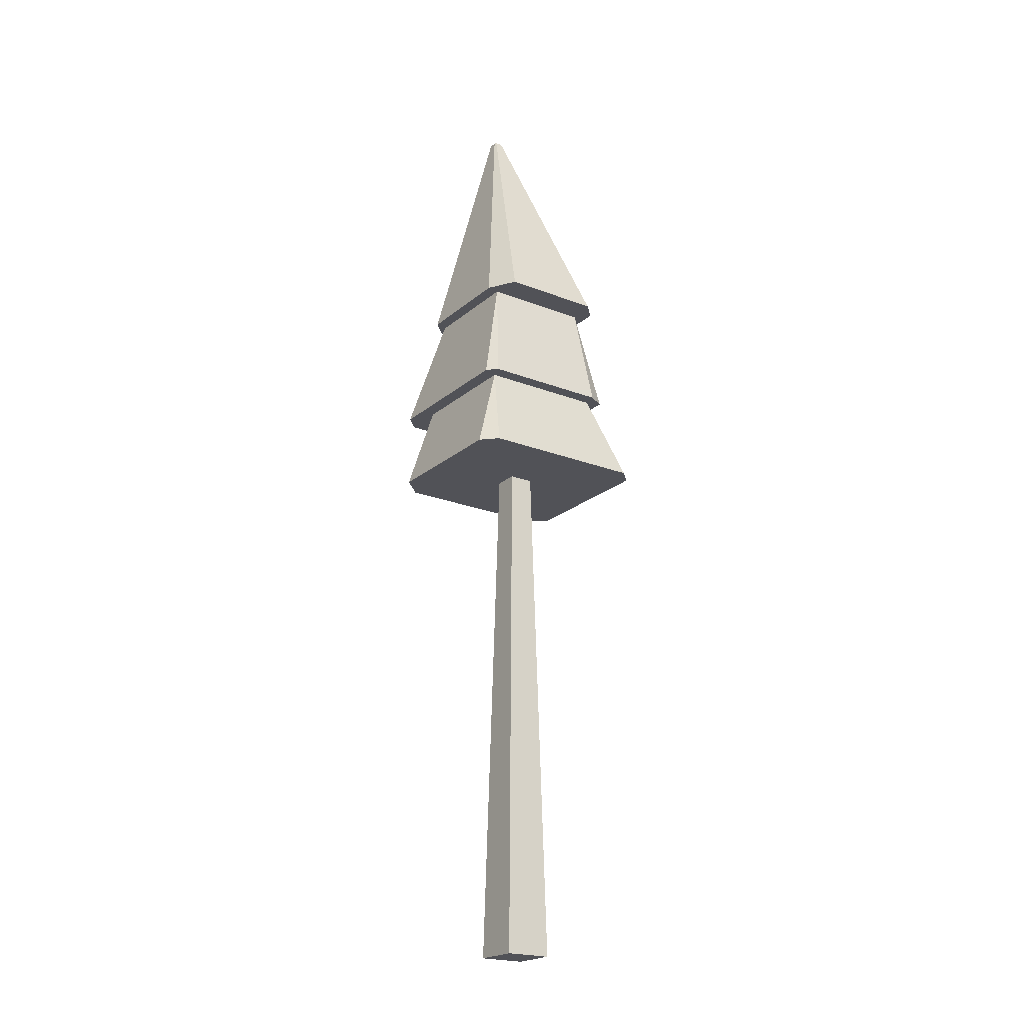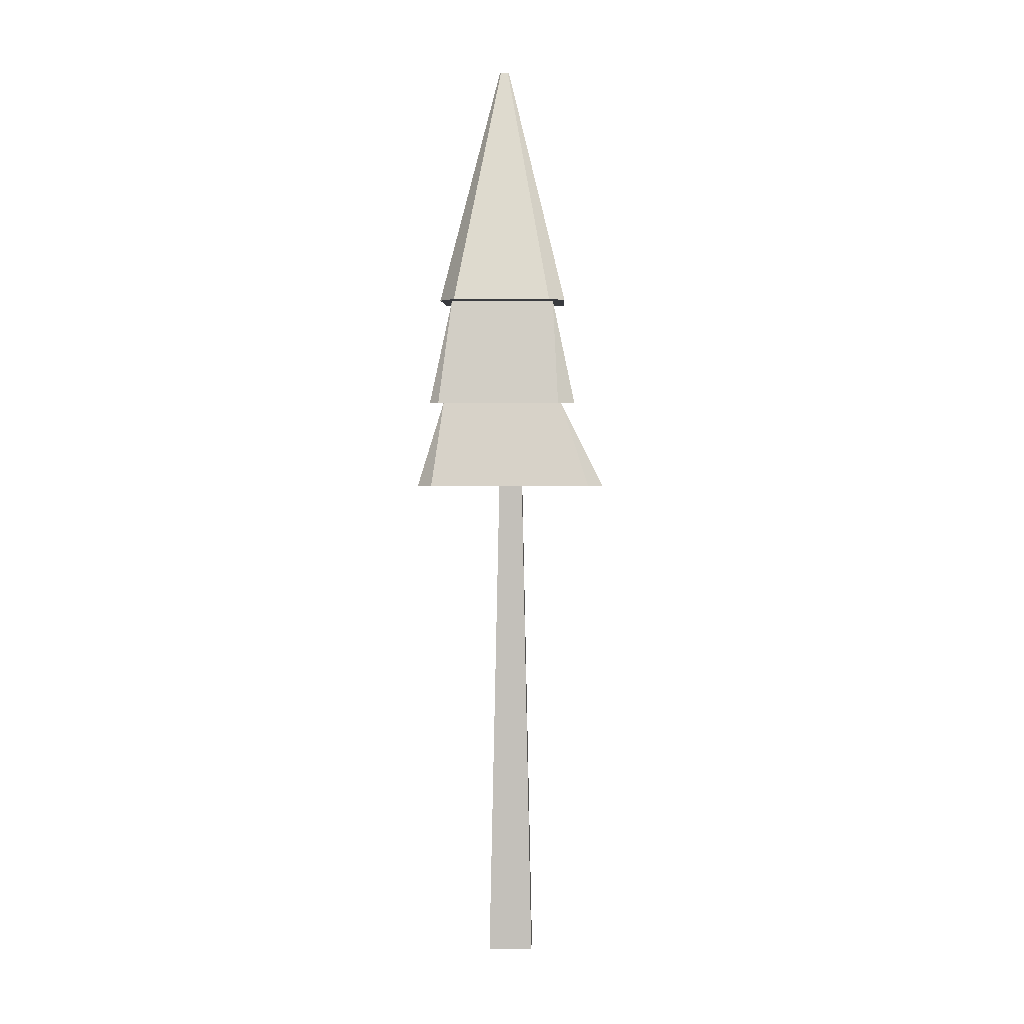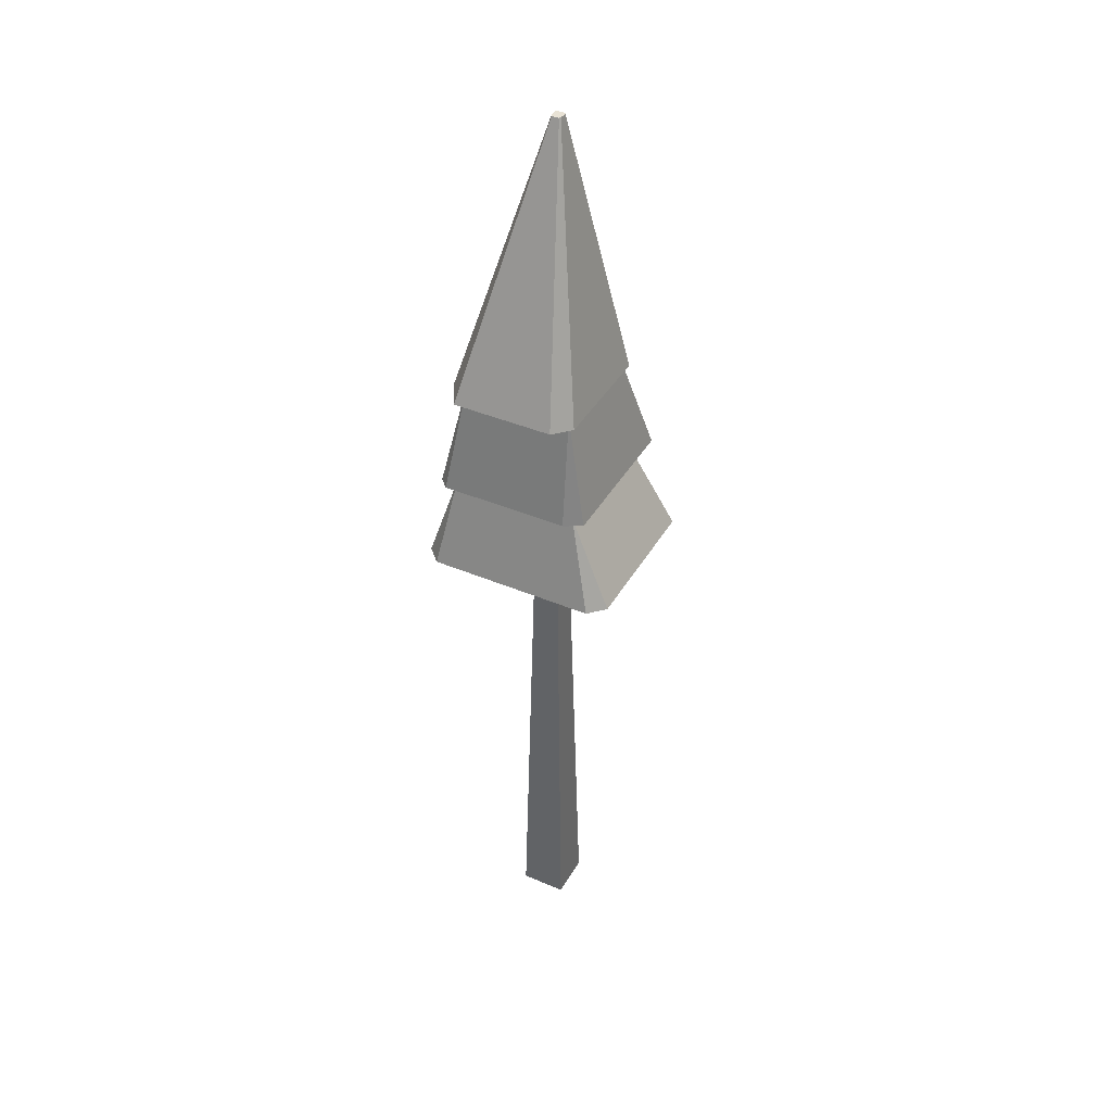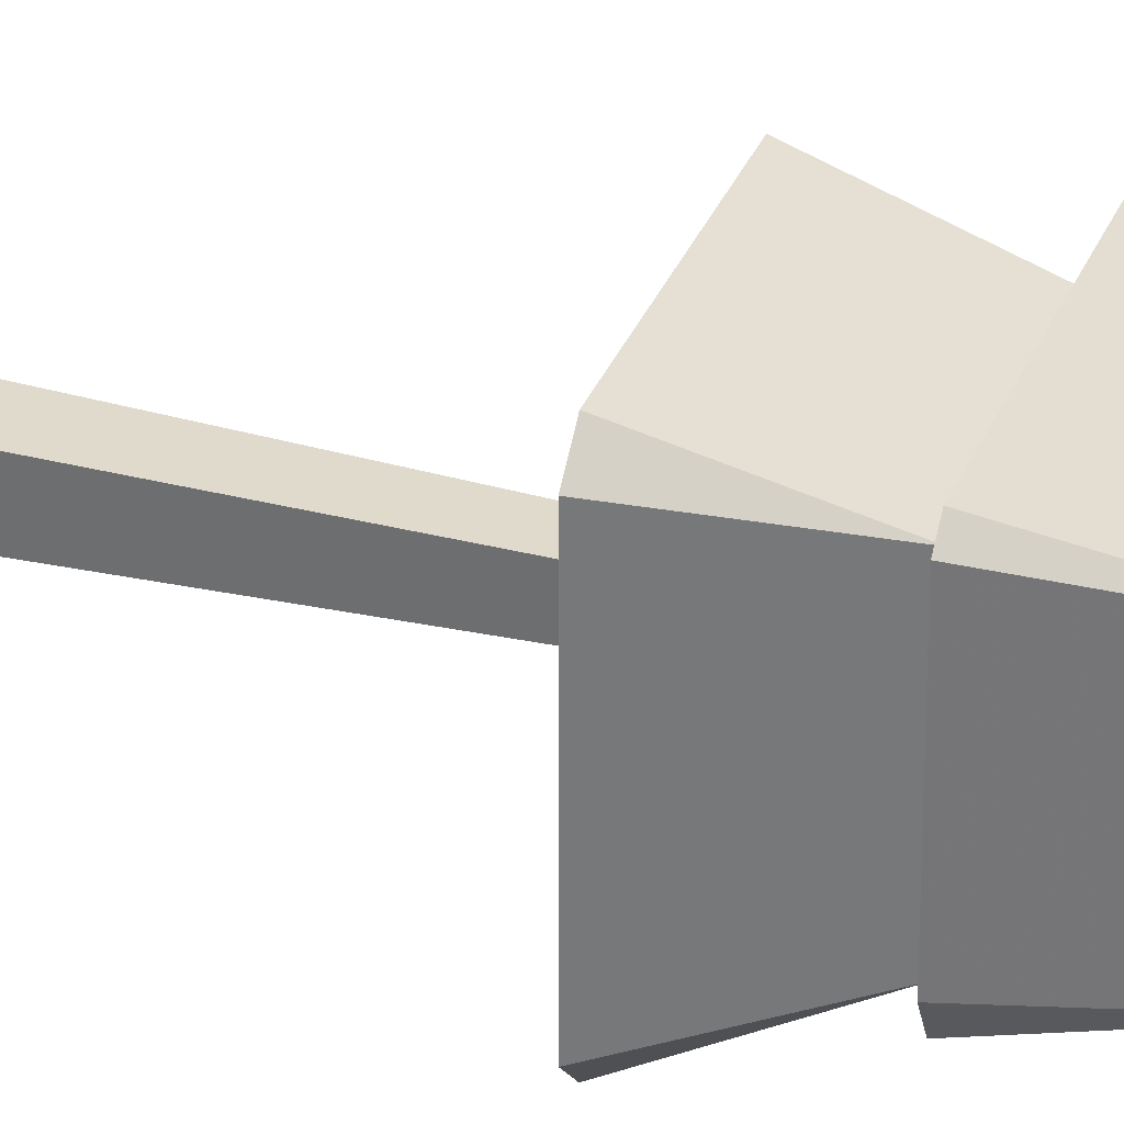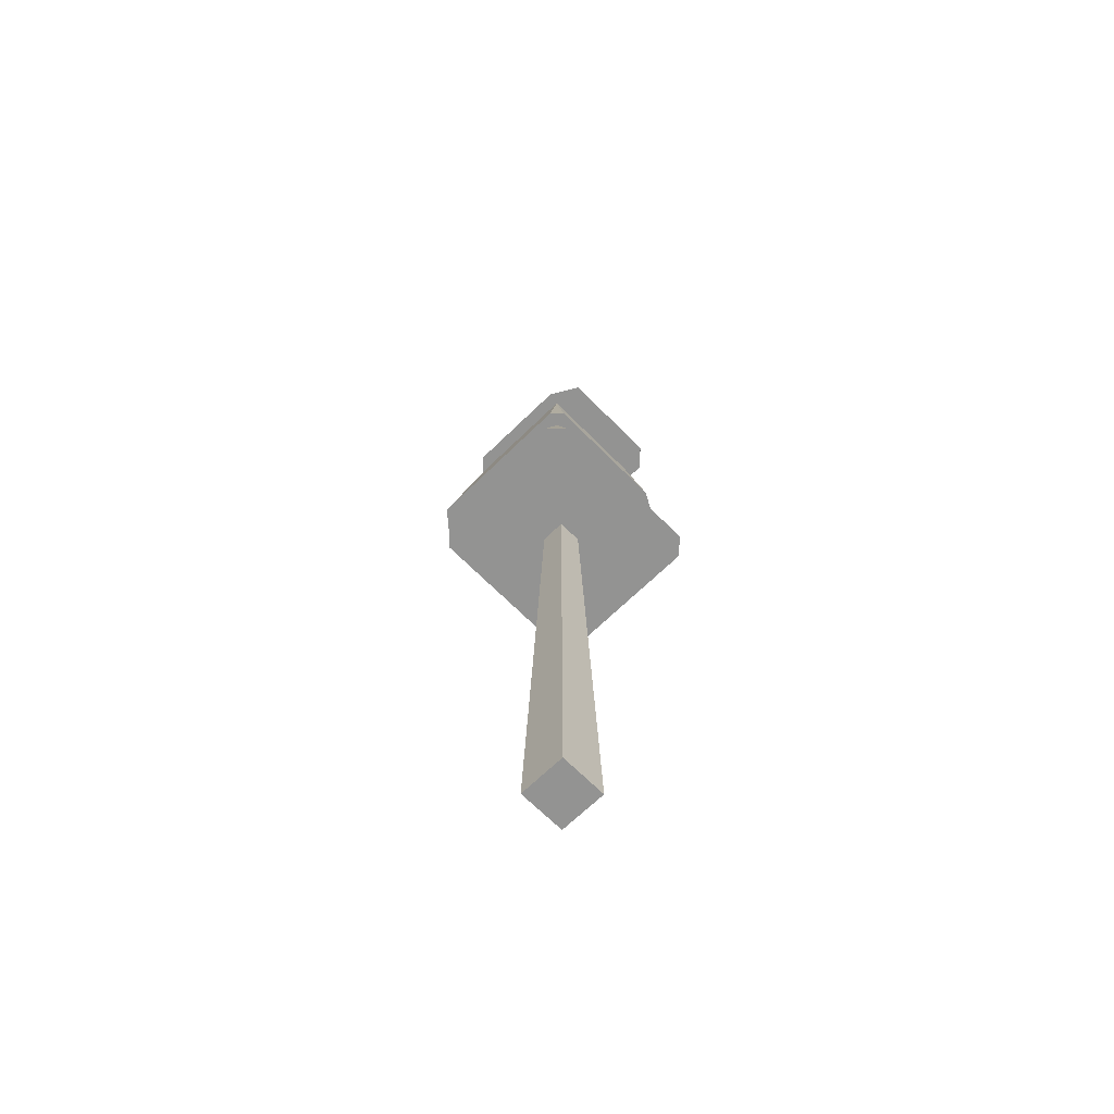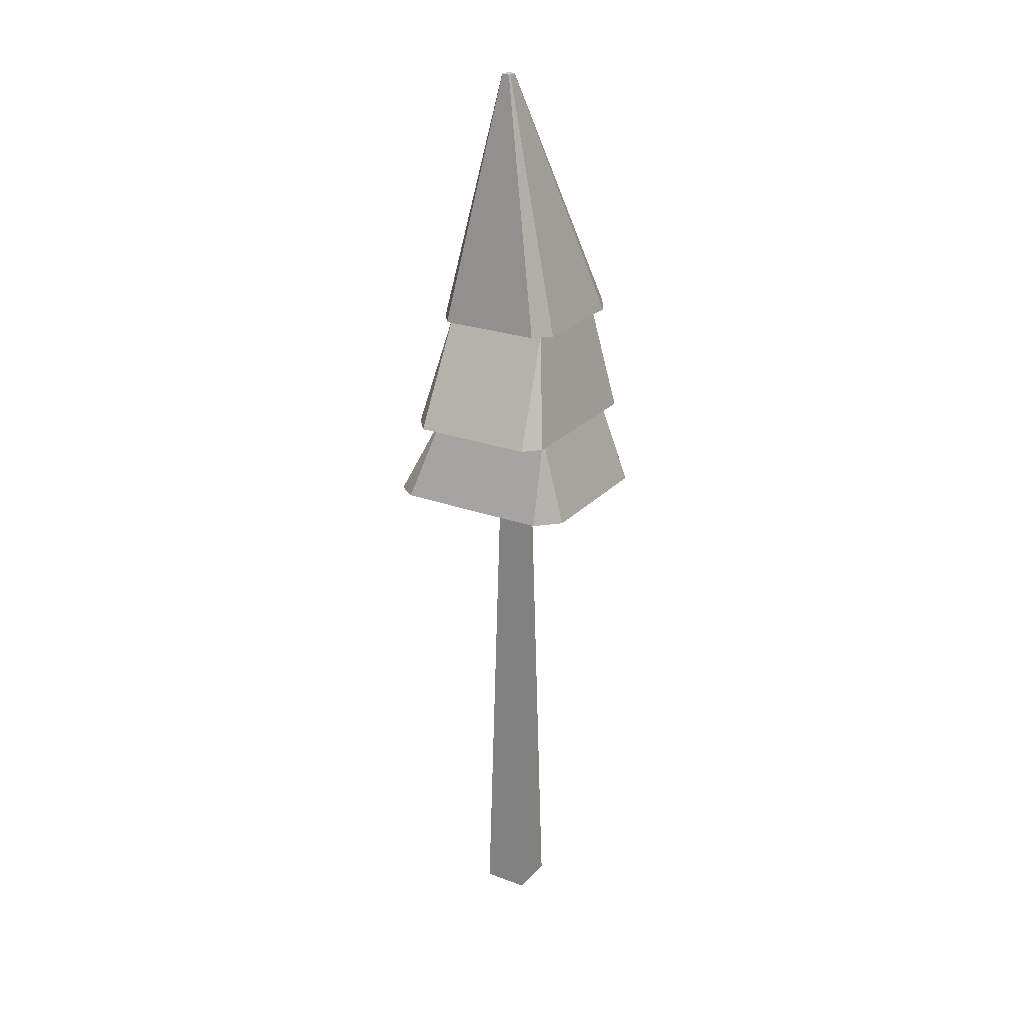
<metadata>
{"format":"obj","ext":"obj","renderer":"f3d","projection":"perspective","resolution":1024,"background":"white","views":[{"elev":-21.6,"azim":55.3,"up":"+Y"},{"elev":3.6,"azim":91.4,"up":"+Y"},{"elev":40.6,"azim":117.5,"up":"+Y"},{"elev":32.3,"azim":109.4,"up":"+Z"},{"elev":-66.7,"azim":44.5,"up":"+Y"},{"elev":24.3,"azim":-58.7,"up":"+Y"}]}
</metadata>
<code>
v 0.5199 0.5342 0.5137
v 0.4833 0 0.525
v 0.5312 0 0.525
v 0.4945 0.5342 0.5137
v 0.5188 0.5342 0.5137
v 0.5843 0.5342 0.6013
v 0.4382 0.5342 0.6013
v 0.4945 0.5342 0.4884
v 0.4294 0.5342 0.3987
v 0.4153 0.5342 0.5785
v 0.4153 0.5342 0.4185
v 0.443 0.625 0.5736
v 0.443 0.625 0.4445
v 0.4222 0.625 0.4297
v 0.416 0.625 0.5884
v 0.4002 0.625 0.5726
v 0.4002 0.625 0.4476
v 0.452 0.7373 0.5646
v 0.452 0.7373 0.4535
v 0.4394 0.7373 0.5609
v 0.4557 0.7373 0.5773
v 0.5631 0.7373 0.5646
v 0.5771 0.625 0.5884
v 0.5722 0.625 0.5736
v 0.5998 0.5342 0.5858
v 0.5998 0.5342 0.4145
v 0.584 0.5342 0.3987
v 0.5199 0.5342 0.4884
v 0.4956 0.5342 0.4884
v 0.5722 0.625 0.4445
v 0.5771 0.625 0.4297
v 0.5631 0.7373 0.4535
v 0.4585 0.7373 0.4408
v 0.4394 0.7373 0.4552
v 0.4727 1 0.5128
v 0.4727 1 0.5051
v 0.4738 1 0.514
v 0.474 1 0.5041
v 0.5771 0.7373 0.4408
v 0.4827 1 0.5041
v 0.4818 1 0.514
v 0.5652 0.7373 0.5773
v 0.5869 0.625 0.4476
v 0.5869 0.625 0.5786
v 0.5939 0.7373 0.5609
v 0.5939 0.7373 0.4576
v 0.4839 1 0.5053
v 0.4839 1 0.5128
v 0.5312 0 0.4771
v 0.4833 0 0.4771
v 0.5072 0.5342 0.5011
g Mesh1 Group1 Model
f 1 2 3
f 2 1 4
f 4 1 5
f 6 5 1
f 6 4 5
f 7 4 6
f 4 7 8
f 7 9 8
f 10 9 7
f 9 10 11
f 12 11 10
f 11 12 13
f 12 14 13
f 15 14 12
f 16 14 15
f 14 16 17
f 18 17 16
f 17 18 19
f 18 20 19
f 20 18 21
f 21 18 22
f 15 22 18
f 22 15 23
f 15 12 23
f 23 12 24
f 7 24 12
f 24 7 6
f 24 6 25
f 6 26 25
f 6 27 26
f 6 1 27
f 28 27 1
f 29 27 28
f 8 27 29
f 8 9 27
f 13 27 9
f 27 13 30
f 13 31 30
f 31 13 14
f 19 31 14
f 31 19 32
f 19 33 32
f 19 34 33
f 34 19 20
f 35 34 20
f 34 35 36
f 36 37 35
f 37 36 38
f 33 36 38
f 36 33 34
f 38 39 33
f 39 38 40
f 41 38 40
f 37 38 41
f 21 41 37
f 41 21 42
f 21 22 42
f 22 39 42
f 32 39 22
f 32 33 39
f 22 43 32
f 43 22 44
f 22 23 44
f 23 43 44
f 23 31 43
f 23 24 31
f 30 31 24
f 24 26 30
f 26 24 25
f 27 30 26
f 31 32 43
f 42 39 45
f 45 39 46
f 40 46 39
f 46 40 47
f 48 40 47
f 41 40 48
f 42 48 41
f 48 42 45
f 46 48 45
f 48 46 47
f 37 20 21
f 20 37 35
f 19 14 17
f 9 11 13
f 28 8 29
f 49 8 28
f 8 49 50
f 49 2 50
f 2 49 3
f 49 1 3
f 1 49 28
f 51 28 1
f 28 51 29
f 51 8 29
f 51 4 8
f 4 51 5
f 1 5 51
f 50 4 8
f 4 50 2
f 12 10 7
f 18 16 15

</code>
